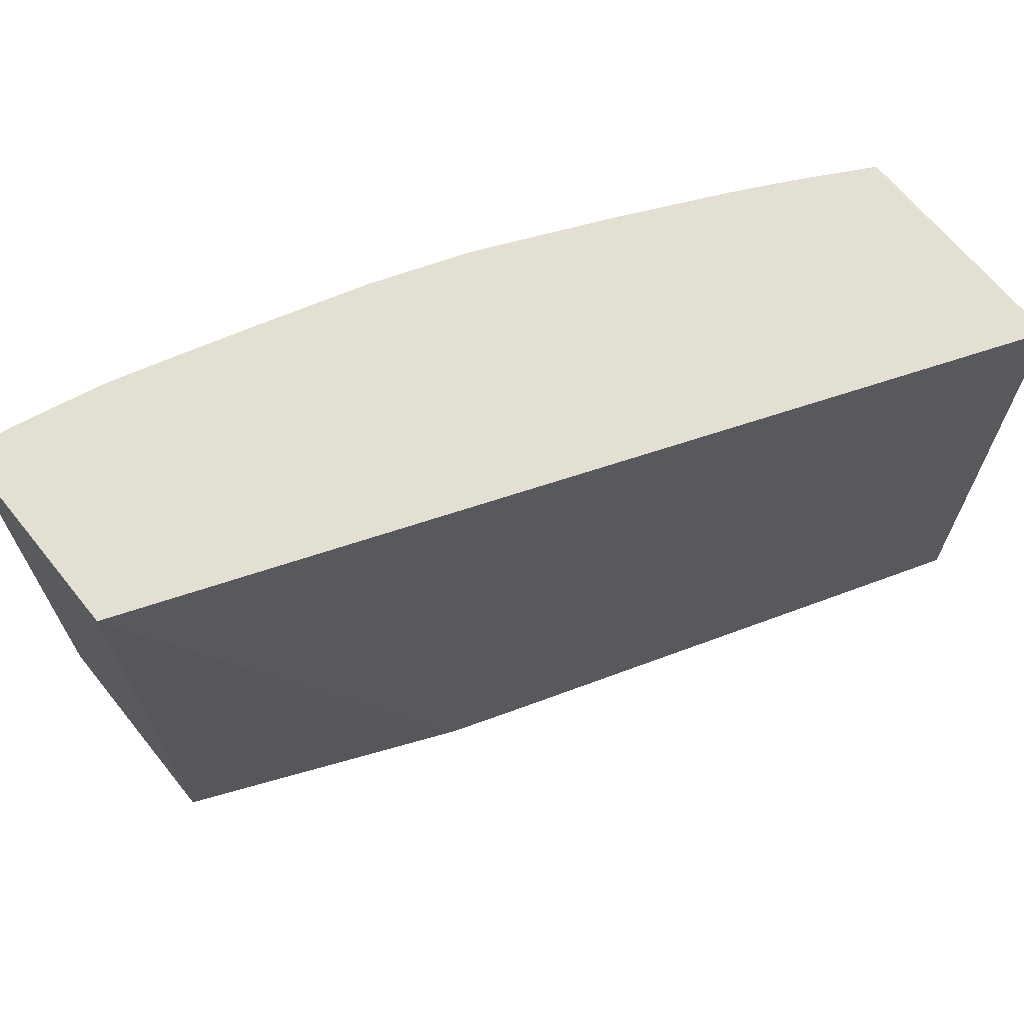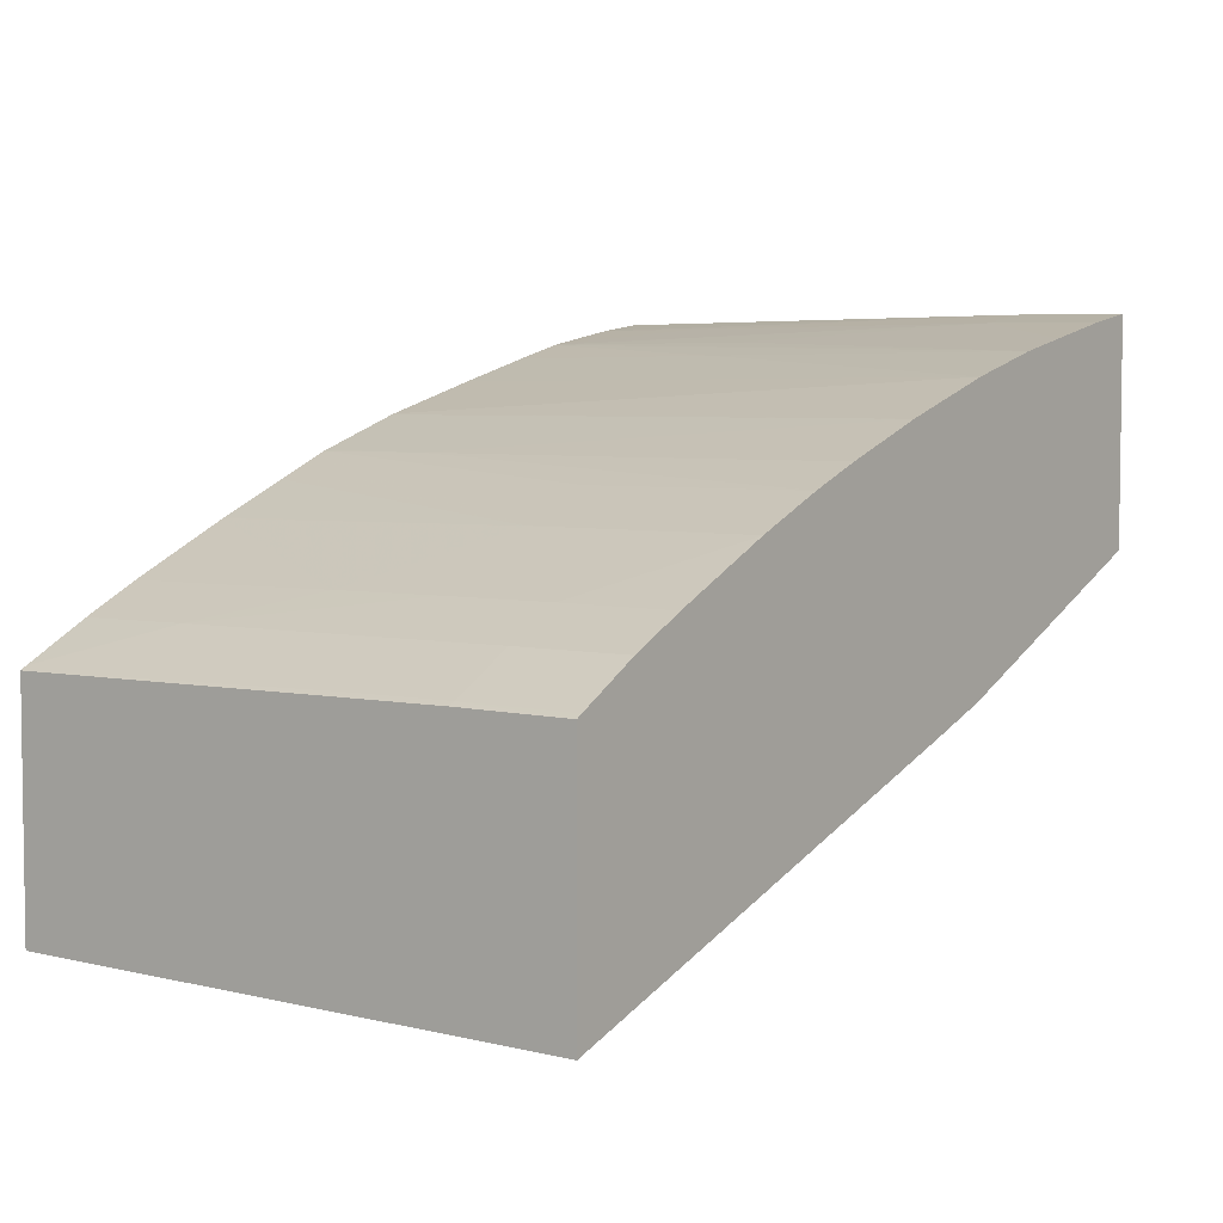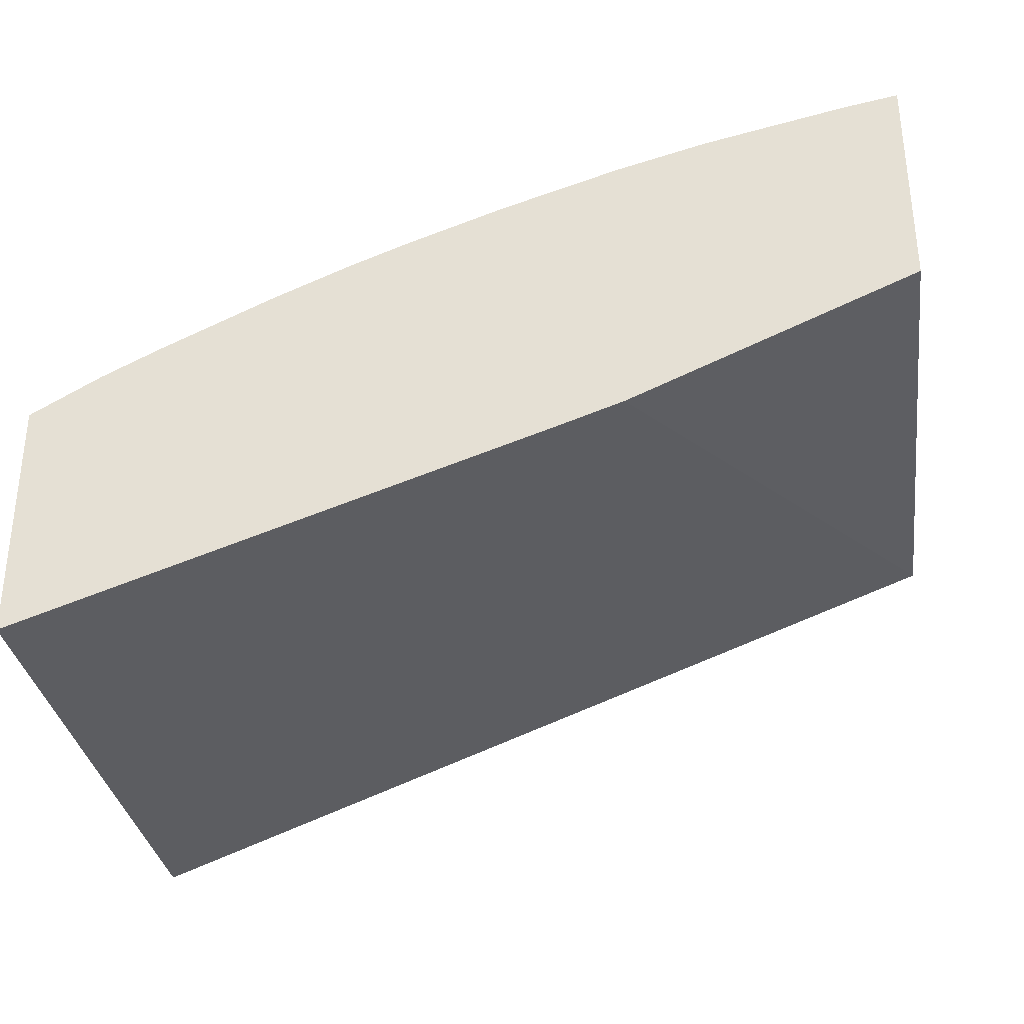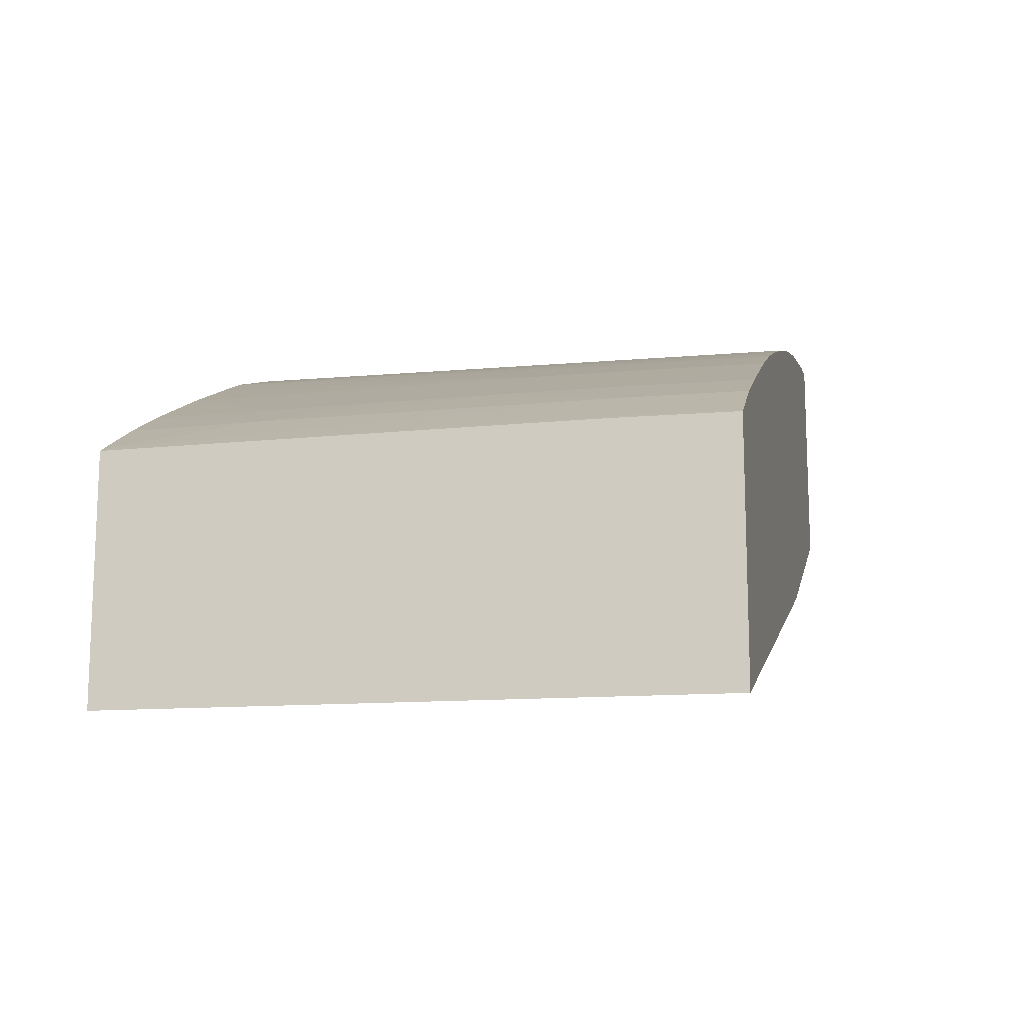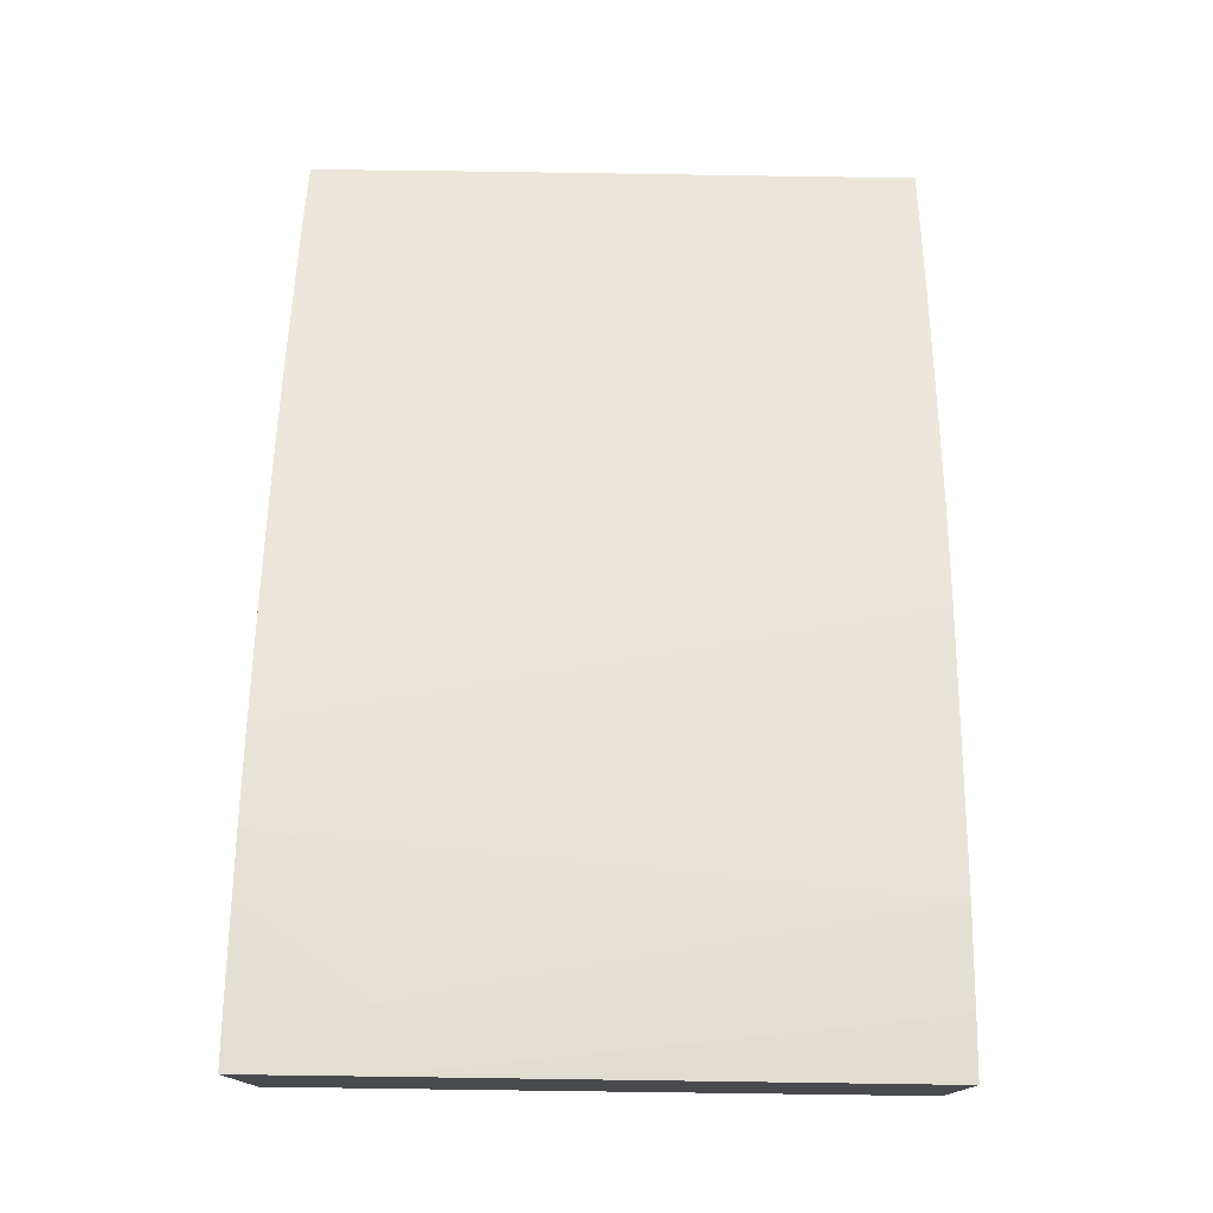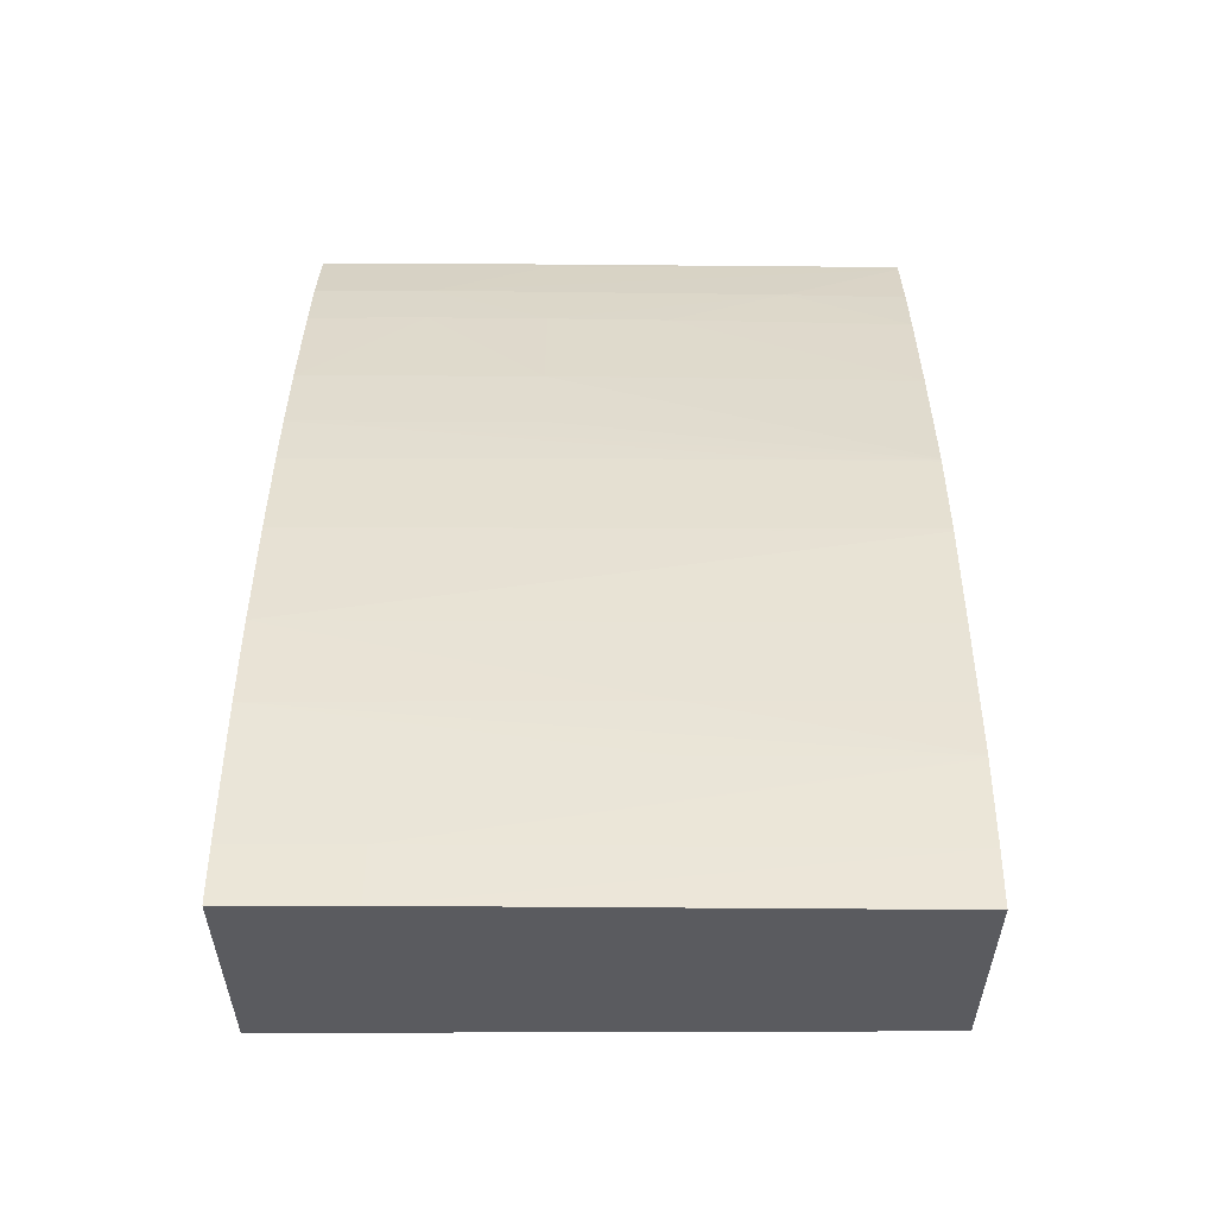
<metadata>
{"format":"obj","ext":"obj","renderer":"f3d","projection":"perspective","resolution":1024,"background":"white","views":[{"elev":67.0,"azim":-39.0,"up":"+Z"},{"elev":4.7,"azim":126.4,"up":"+Y"},{"elev":-33.0,"azim":-171.6,"up":"+Y"},{"elev":-14.0,"azim":101.7,"up":"+Y"},{"elev":76.8,"azim":-89.2,"up":"+Y"},{"elev":57.0,"azim":-89.7,"up":"+Y"}]}
</metadata>
<code>
v 0.002478 0.03825 0.00462
v 0.002478 0.03843 0.01441
v 0.002478 0.04209 0.00462
v 0.007094 0.03627 0.00462
v 0.002478 0.04208 0.01441
v 0.007295 0.03619 0.00462
v 0.01714 0.03292 0.01441
v 0.002478 0.0421 0.005531
v 0.003396 0.04193 0.00462
v 0.002478 0.04211 0.006563
v 0.003396 0.04195 0.01441
v 0.008452 0.03579 0.00462
v 0.01714 0.03287 0.00462
v 0.01714 0.03476 0.01441
v 0.003396 0.04195 0.006563
v 0.004781 0.04164 0.00462
v 0.003396 0.04195 0.01241
v 0.004808 0.04168 0.01441
v 0.01714 0.03694 0.00462
v 0.01714 0.03691 0.01441
v 0.01704 0.03696 0.01441
v 0.00485 0.04167 0.01441
v 0.00484 0.04166 0.01046
v 0.00576 0.04143 0.00462
v 0.01714 0.03696 0.006563
v 0.01704 0.037 0.00462
v 0.01704 0.03701 0.006563
v 0.01714 0.03695 0.008394
v 0.01704 0.037 0.008513
v 0.01599 0.03761 0.006563
v 0.01597 0.0376 0.008513
v 0.01596 0.0376 0.01046
v 0.01595 0.03759 0.01241
v 0.01701 0.03698 0.01441
v 0.004876 0.04167 0.01441
v 0.005814 0.04143 0.01046
v 0.007289 0.04103 0.00462
v 0.01597 0.0376 0.00462
v 0.01501 0.0381 0.006563
v 0.015 0.03809 0.008513
v 0.01591 0.03757 0.01441
v 0.01498 0.03808 0.01046
v 0.01497 0.03807 0.01241
v 0.01494 0.03806 0.01441
v 0.005824 0.04142 0.01441
v 0.007295 0.04101 0.01441
v 0.009192 0.04047 0.01441
v 0.009238 0.04042 0.00462
v 0.015 0.03808 0.00462
v 0.01314 0.03894 0.00462
v 0.01314 0.03895 0.006563
v 0.01314 0.03895 0.008513
v 0.01314 0.03889 0.01441
v 0.01489 0.03808 0.01441
v 0.009244 0.04046 0.01441
v 0.009244 0.04042 0.00462
v 0.01185 0.03948 0.00462
v 0.01186 0.03948 0.008513
v 0.01088 0.03988 0.01441
v 0.0109 0.03987 0.01441
v 0.01185 0.03946 0.01441
v 0.01311 0.03891 0.01441
v 0.01083 0.0399 0.01441
v 0.01087 0.03988 0.01241
v 0.01089 0.03986 0.008513
v 0.01087 0.03985 0.00462
v 0.01088 0.03988 0.01436
f 1 2 5
f 1 5 10
f 1 10 8
f 1 8 3
f 1 3 9
f 1 9 16
f 1 16 24
f 1 24 37
f 1 37 48
f 1 48 56
f 1 56 66
f 1 66 57
f 1 57 50
f 1 50 49
f 1 49 38
f 1 38 26
f 1 26 19
f 1 19 13
f 1 13 12
f 1 12 6
f 1 6 4
f 1 4 2
f 2 4 6
f 2 6 7
f 2 7 14
f 2 14 21
f 2 21 34
f 2 34 41
f 2 41 44
f 2 44 54
f 2 54 53
f 2 53 62
f 2 62 61
f 2 61 60
f 2 60 59
f 2 59 63
f 2 63 55
f 2 55 47
f 2 47 46
f 2 46 45
f 2 45 35
f 2 35 22
f 2 22 18
f 2 18 11
f 2 11 5
f 3 8 9
f 5 11 10
f 6 12 7
f 7 12 13
f 7 13 19
f 7 19 25
f 7 25 28
f 7 28 20
f 7 20 14
f 8 10 15
f 8 15 9
f 9 15 16
f 10 11 17
f 10 17 15
f 11 18 17
f 14 20 21
f 15 17 18
f 15 18 22
f 15 22 23
f 15 23 24
f 15 24 16
f 19 26 27
f 19 27 25
f 20 28 29
f 20 29 21
f 21 29 30
f 21 30 31
f 21 31 32
f 21 32 33
f 21 33 34
f 22 35 24
f 22 24 23
f 24 36 37
f 24 35 36
f 25 27 28
f 26 38 27
f 27 38 30
f 27 30 29
f 27 29 28
f 30 38 39
f 30 39 40
f 30 40 31
f 31 40 32
f 32 40 33
f 33 41 34
f 33 40 42
f 33 42 43
f 33 43 44
f 33 44 41
f 35 45 36
f 36 45 46
f 36 46 37
f 37 46 47
f 37 47 48
f 38 49 39
f 39 49 50
f 39 50 51
f 39 51 52
f 39 52 40
f 40 52 42
f 42 52 53
f 42 53 43
f 43 53 54
f 43 54 44
f 47 55 56
f 47 56 48
f 50 57 51
f 51 57 58
f 51 58 52
f 52 58 59
f 52 59 60
f 52 60 61
f 52 61 62
f 52 62 53
f 55 63 64
f 55 64 56
f 56 64 65
f 56 65 66
f 57 65 64
f 57 64 67
f 57 67 58
f 57 66 65
f 58 67 59
f 59 67 63
f 63 67 64

</code>
